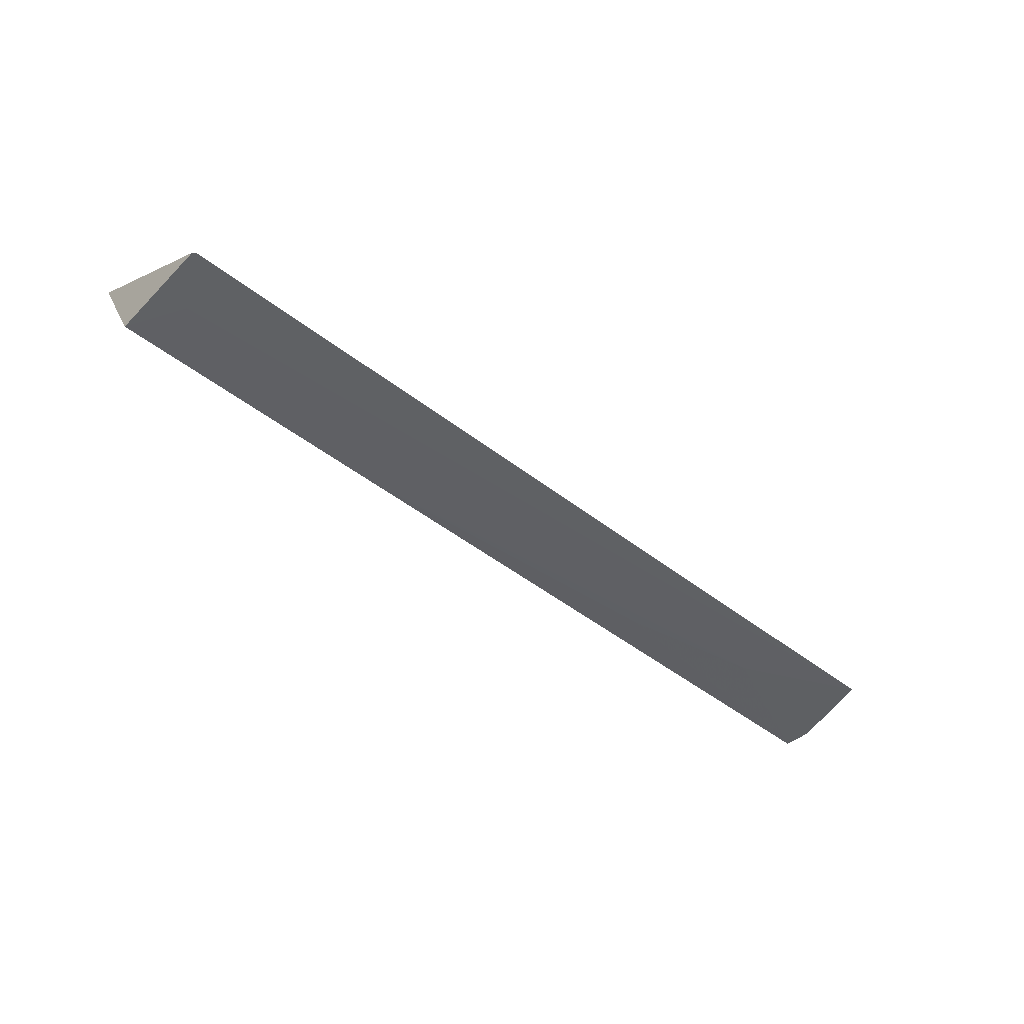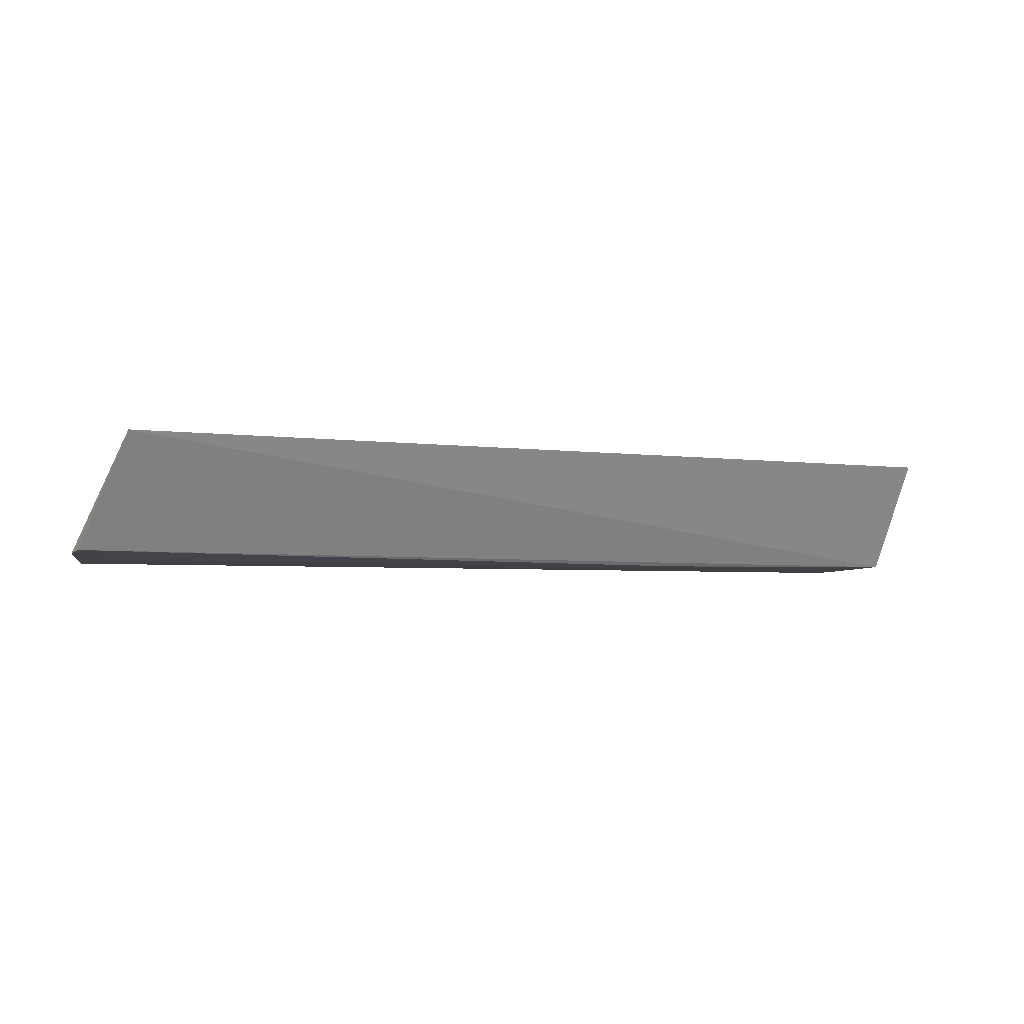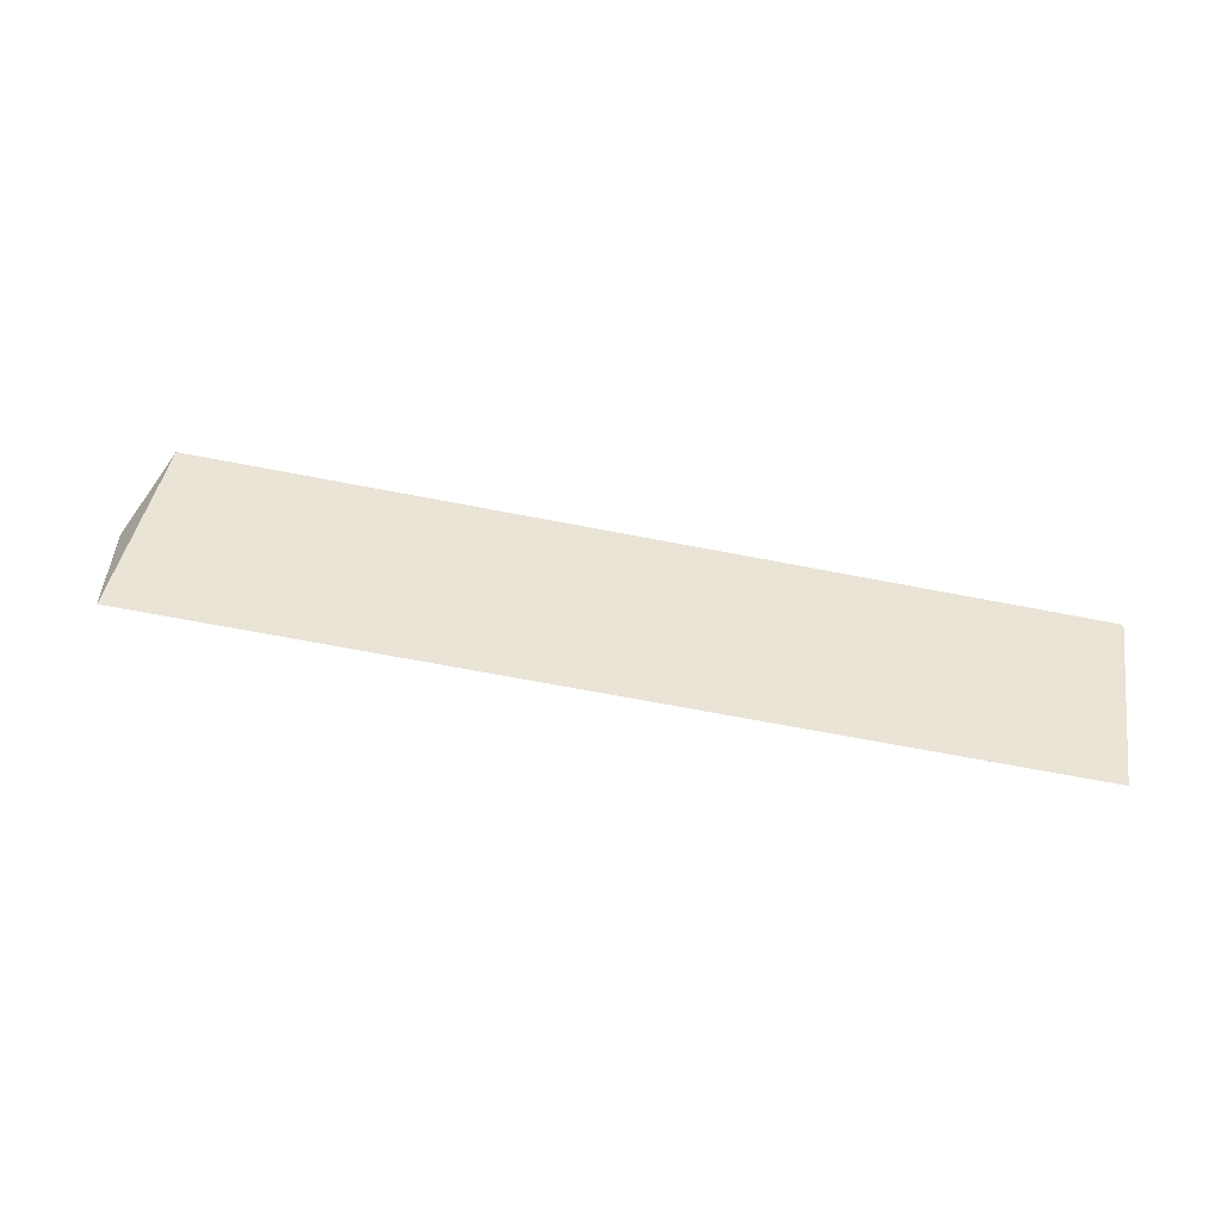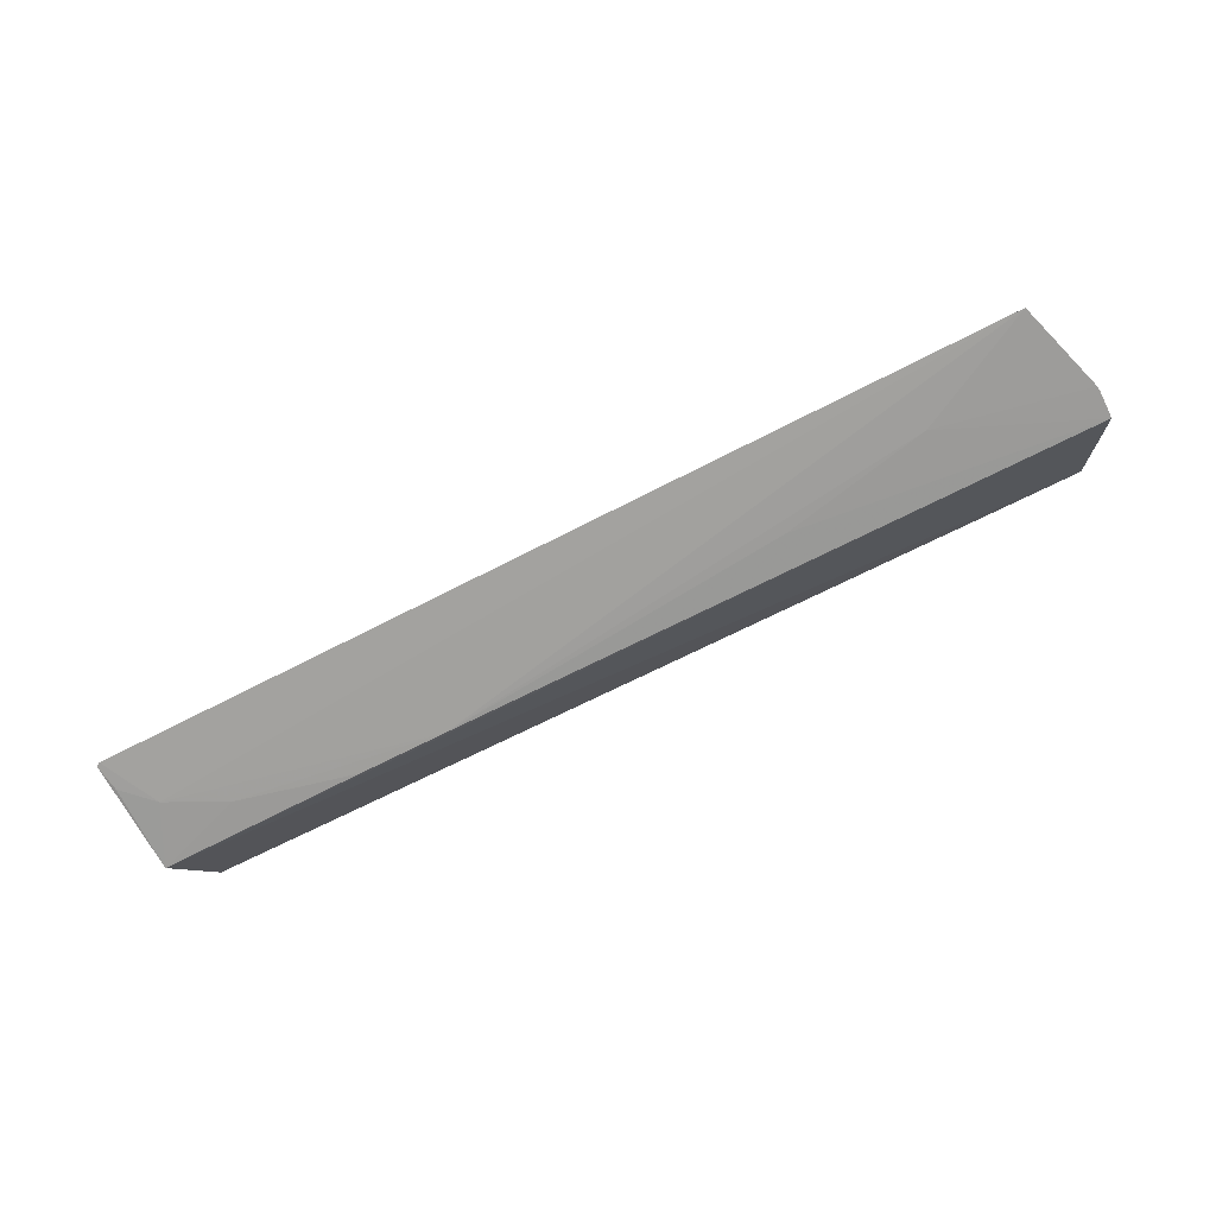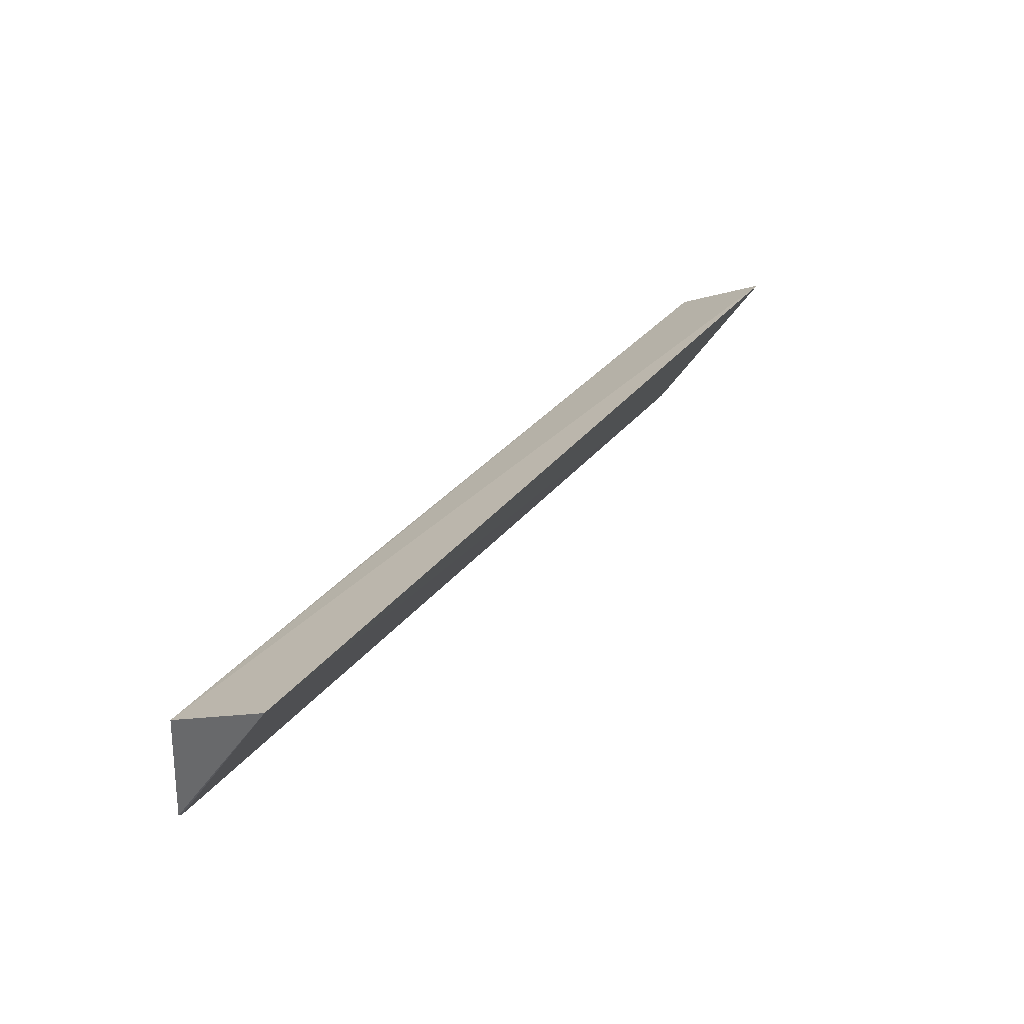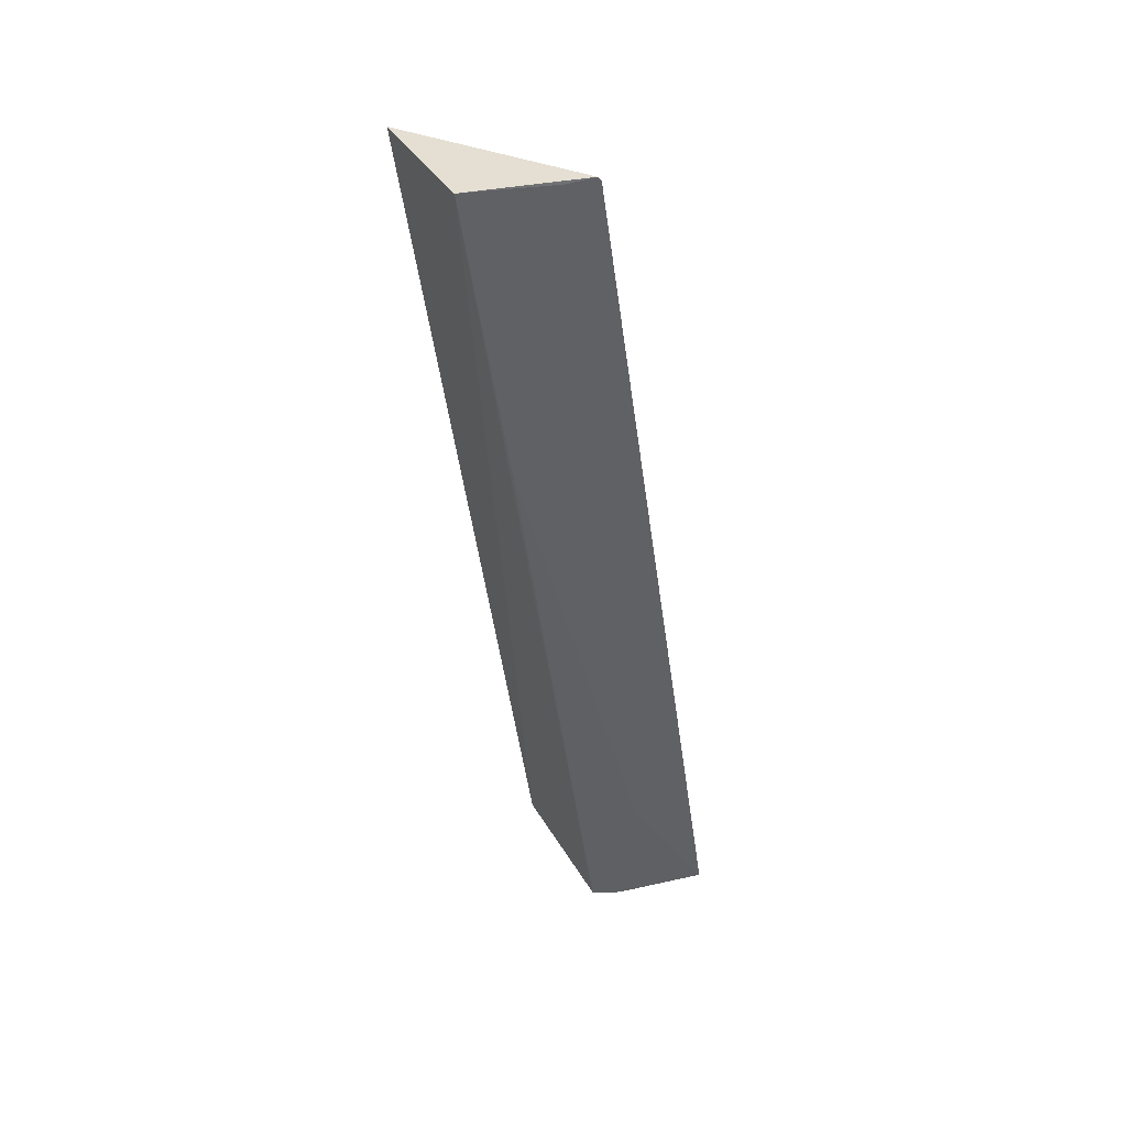
<metadata>
{"format":"obj","ext":"obj","renderer":"f3d","projection":"perspective","resolution":1024,"background":"white","views":[{"elev":-45.9,"azim":137.8,"up":"+Y"},{"elev":-3.5,"azim":-26.2,"up":"+Y"},{"elev":74.0,"azim":10.7,"up":"+Y"},{"elev":-73.0,"azim":-153.3,"up":"+Y"},{"elev":34.4,"azim":123.1,"up":"+Z"},{"elev":-46.0,"azim":97.5,"up":"+Y"}]}
</metadata>
<code>
v 0.07239 -0.01375 0.2694
v 0.07236 -0.02965 0.2607
v 0.07225 -0.03023 0.2442
v -0.05496 -0.03035 0.2438
v -0.05489 -0.01376 0.2703
v 0.03129 -0.03001 0.2604
v 0.07279 -0.03021 0.2446
v 0.06821 -0.03018 0.2523
v -0.05911 -0.02908 0.2611
v 0.06 -0.03008 0.2564
v 0.07226 -0.03016 0.2483
v -0.05903 -0.02943 0.2566
v 0.04361 -0.02998 0.2604
v -0.05913 -0.02936 0.2574
v -0.03851 -0.03005 0.2522
v -0.01793 -0.02993 0.2562
f 1 3 4
f 5 2 1
f 5 1 4
f 7 1 2
f 7 3 1
f 8 6 4
f 8 4 3
f 9 6 2
f 9 2 5
f 10 8 2
f 10 6 8
f 11 7 2
f 11 2 8
f 11 8 3
f 11 3 7
f 12 5 4
f 13 10 2
f 13 2 6
f 13 6 10
f 14 12 9
f 14 9 5
f 14 5 12
f 15 12 4
f 15 4 6
f 15 9 12
f 16 15 6
f 16 6 9
f 16 9 15

</code>
